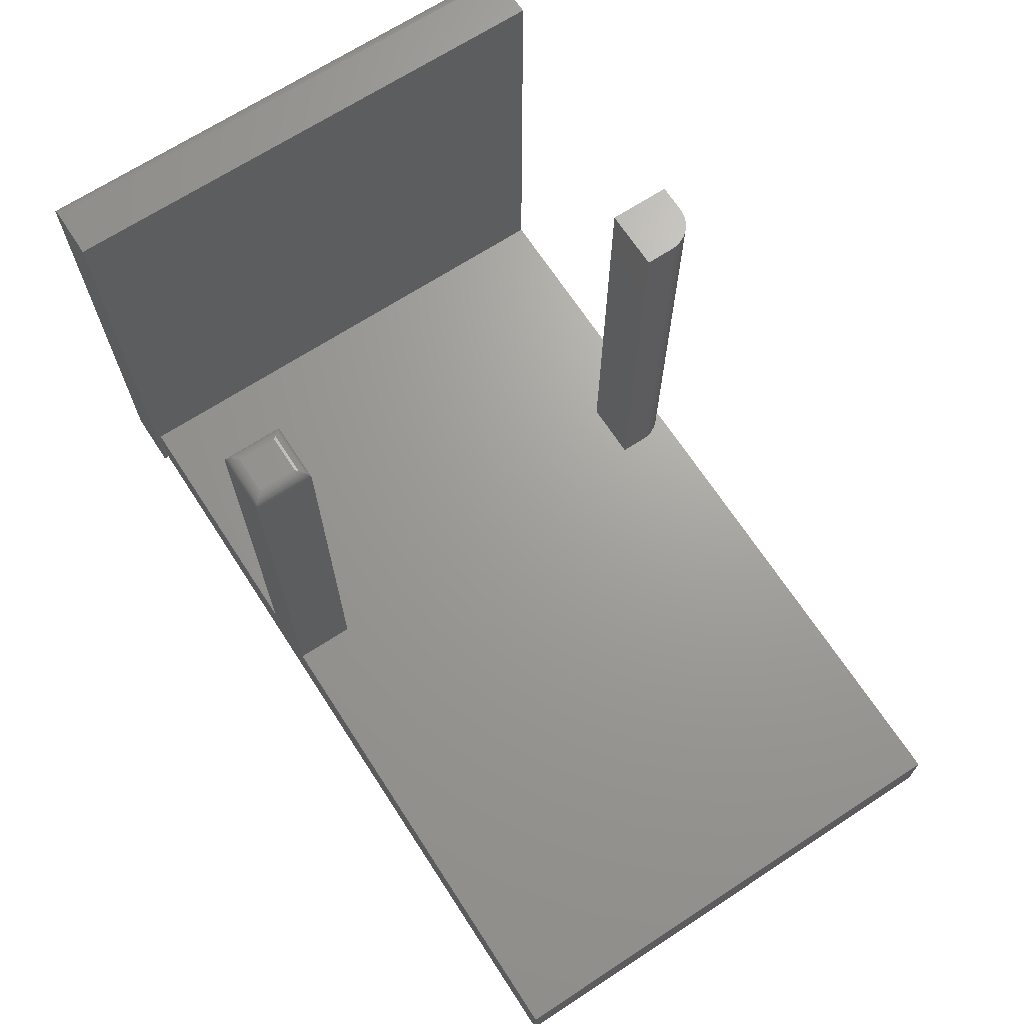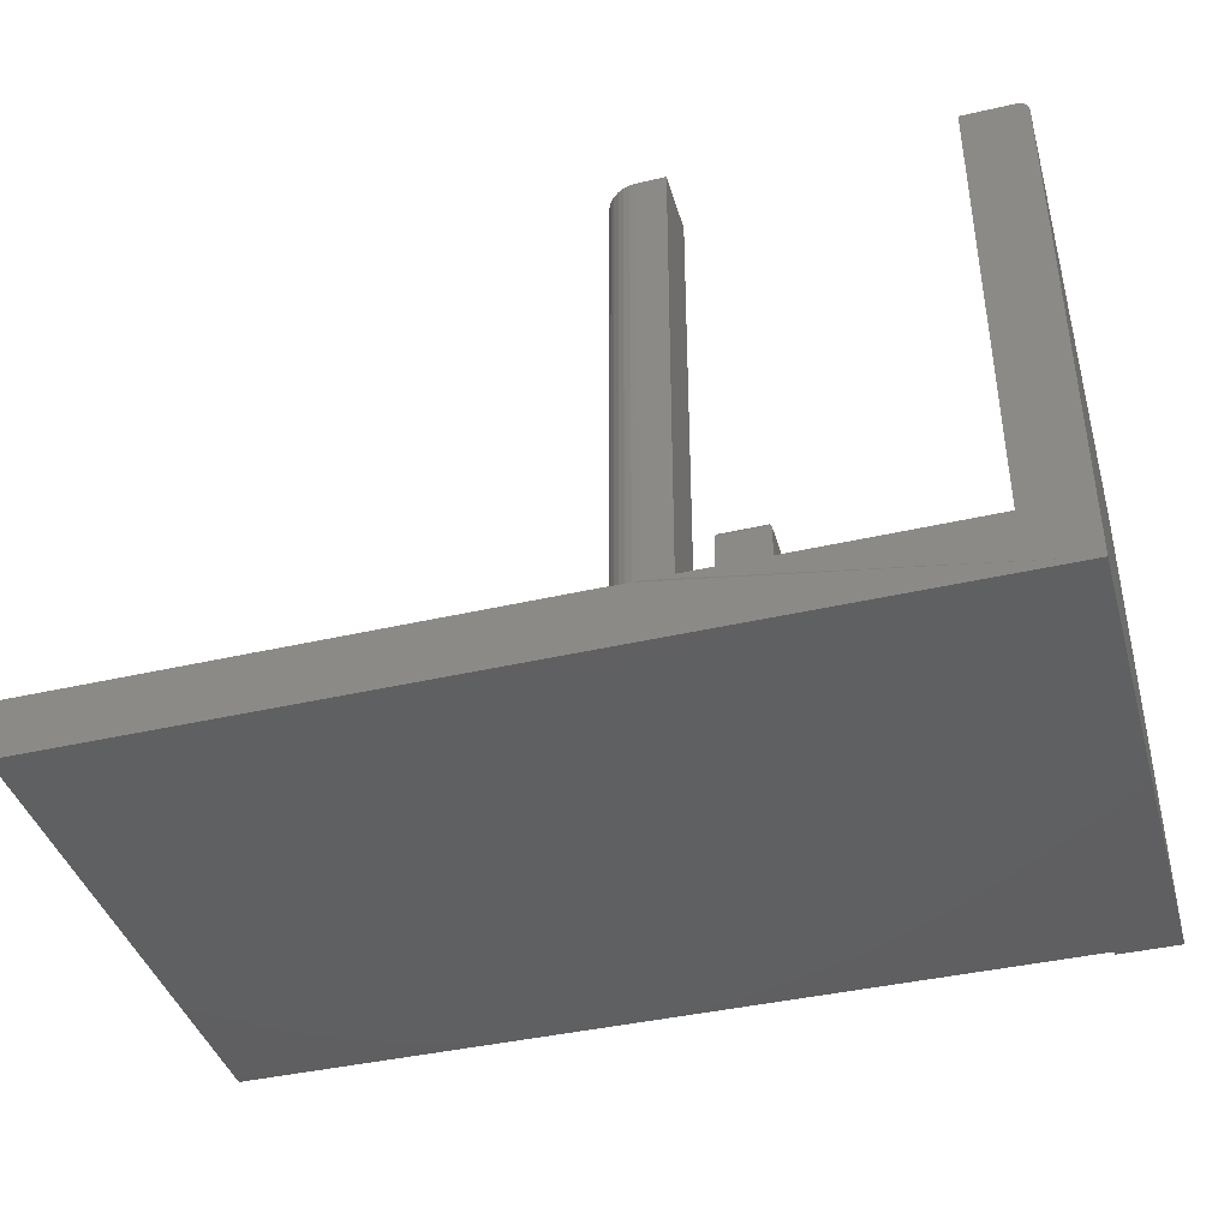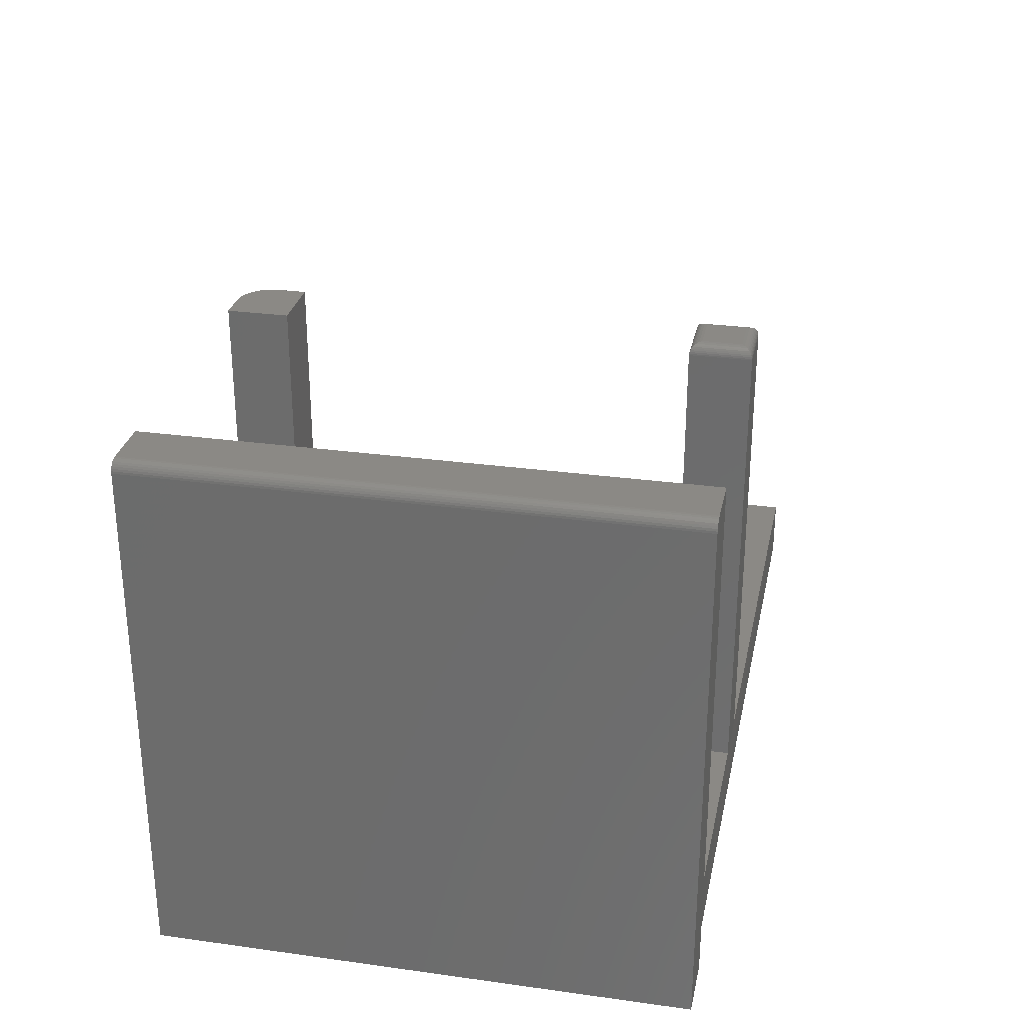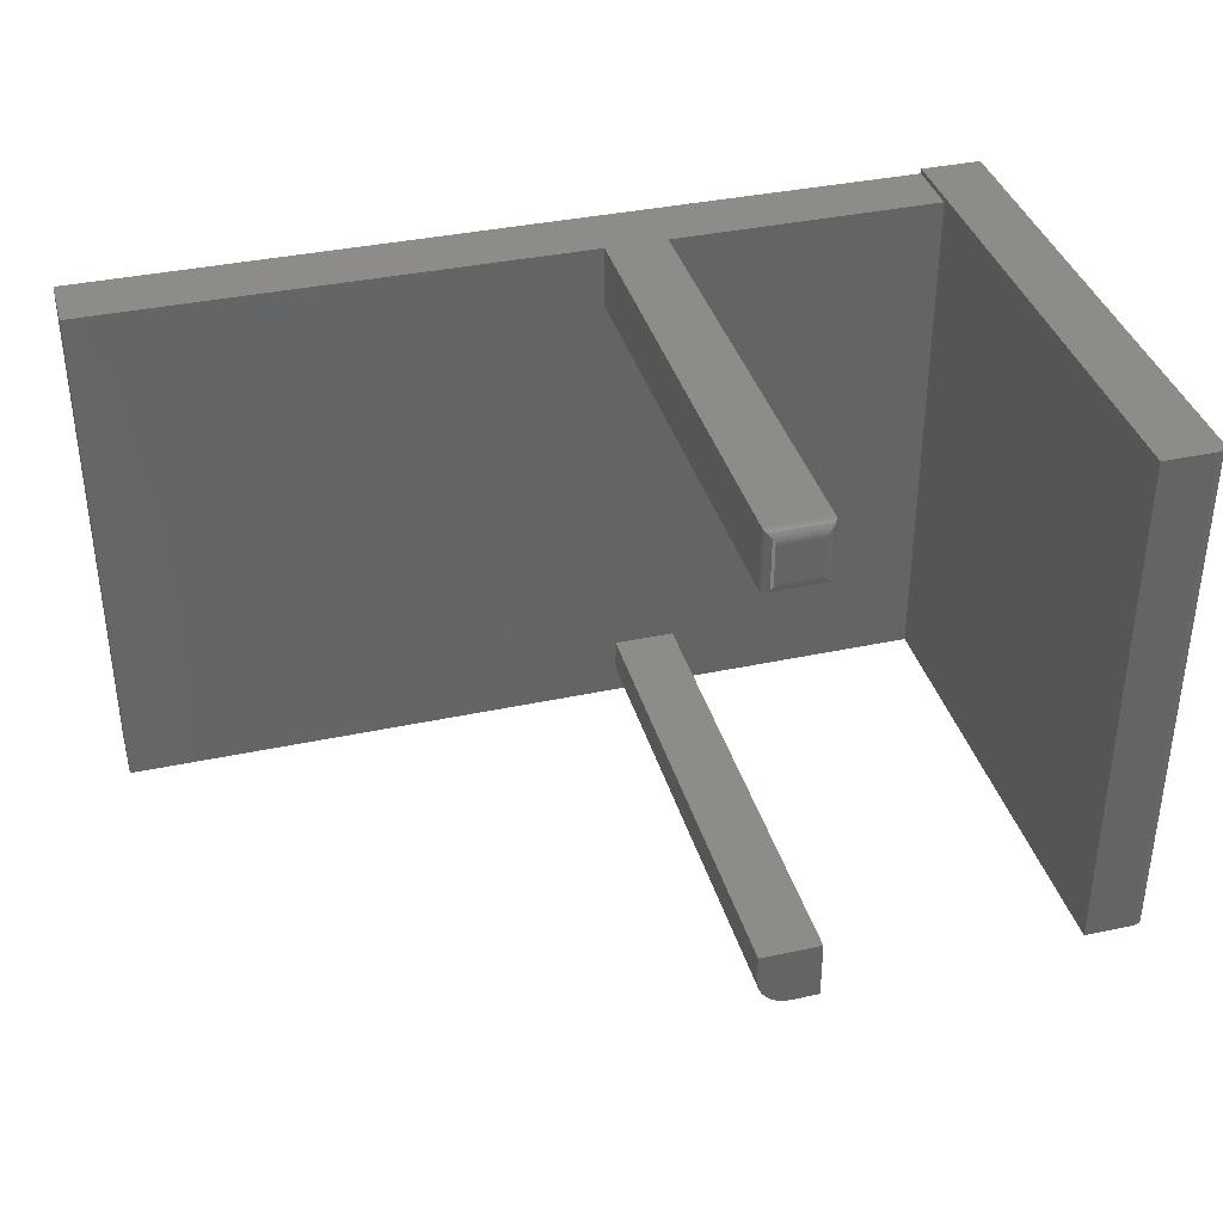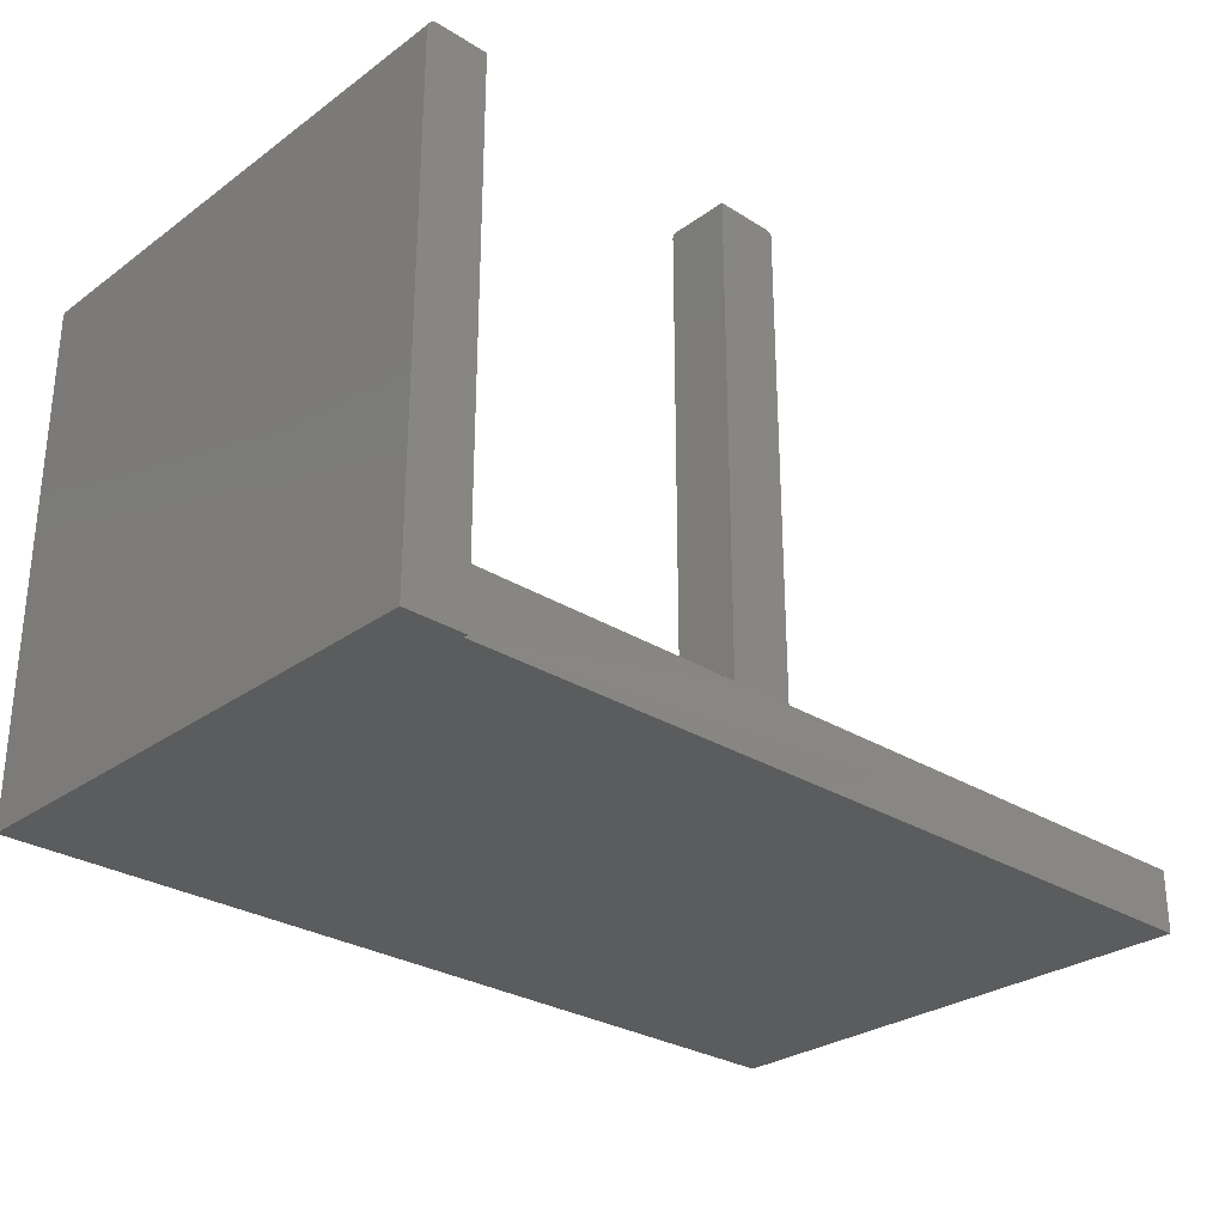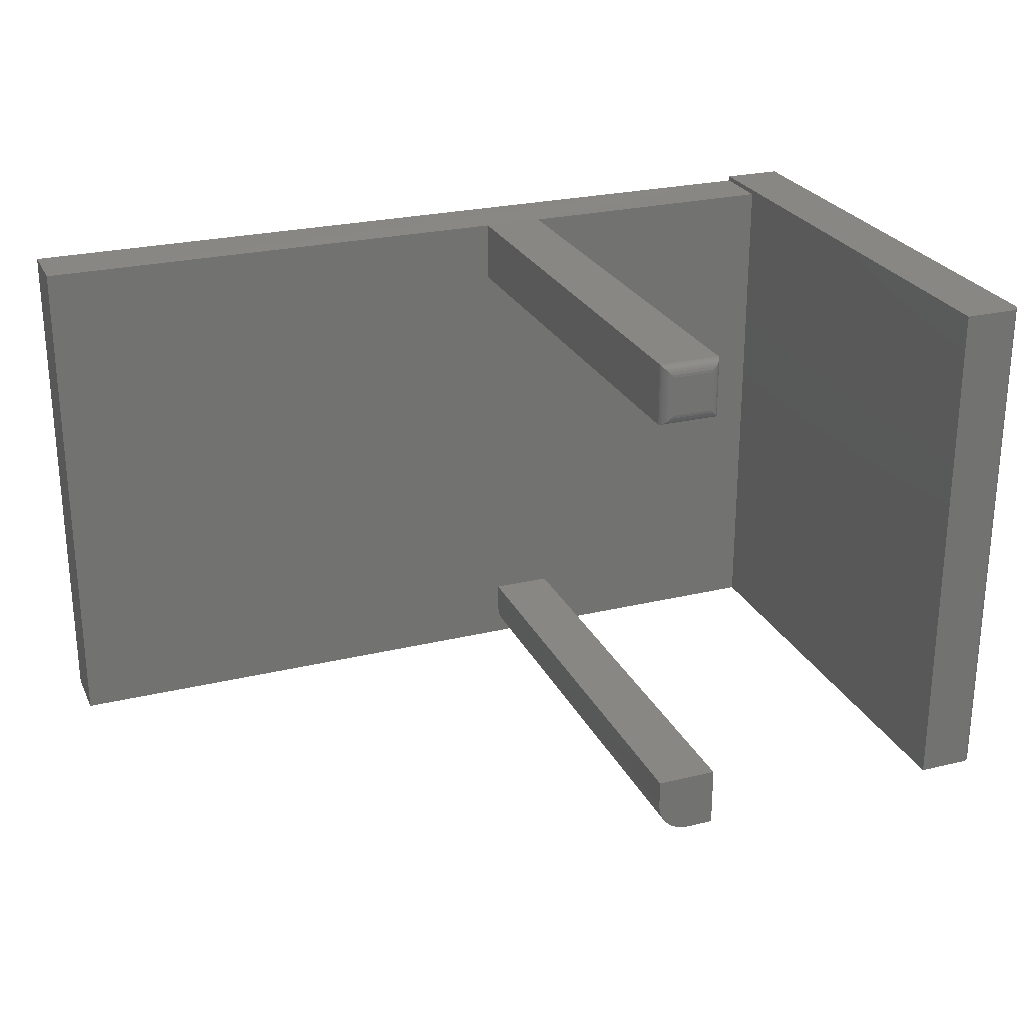
<metadata>
{"format":"stl","ext":"stl","renderer":"f3d","projection":"perspective","resolution":1024,"background":"white","views":[{"elev":68.4,"azim":-123.1,"up":"+Z"},{"elev":-40.7,"azim":15.8,"up":"+Z"},{"elev":29.0,"azim":101.6,"up":"+Z"},{"elev":37.1,"azim":-15.4,"up":"+Y"},{"elev":-28.7,"azim":137.0,"up":"+Z"},{"elev":25.4,"azim":-21.1,"up":"+Y"}]}
</metadata>
<code>
# stl→obj: 99 verts, 194 faces
v 0.1387 -0.3535 0.75
v 0.1286 -0.3383 0.75
v 0.1329 -0.3464 0.75
v 0.2109 -0.2812 0.75
v 0.125 -0.2812 0.75
v 0.125 -0.3203 0.75
v 0.1259 -0.3295 0.75
v 0.2109 -0.3672 0.75
v 0.1458 -0.3593 0.75
v 0.1539 -0.3636 0.75
v 0.1627 -0.3663 0.75
v 0.1719 -0.3672 0.75
v 0.125 -0.2812 0.08594
v 0.125 -0.3203 0.08594
v 0.6641 -0.3672 0.7266
v 0.6638 -0.3672 0.7296
v 0.6629 -0.3672 0.7325
v 0.5781 -0.3672 0.08594
v 0.6484 -0.3672 0.7422
v 0.5781 -0.3672 0.7422
v 0.6641 -0.3672 0
v 0.6614 -0.3672 0.7352
v 0.6595 -0.3672 0.7376
v 0.6571 -0.3672 0.7396
v 0.6544 -0.3672 0.741
v 0.6515 -0.3672 0.7419
v 0.2109 -0.3672 0.08594
v 0.1719 -0.3672 0.08594
v 0.1627 -0.3663 0.08594
v 0.125 -0.3672 0.08594
v -0.5859 -0.3672 0.08594
v -0.5859 -0.3672 0
v 0.1539 -0.3636 0.08594
v 0.1953 0.2812 0.08594
v 0.5781 0.368 0.08594
v 0.1953 0.3672 0.08594
v -0.5859 0.368 0.08594
v 0.1094 0.2812 0.08594
v 0.1094 0.3672 0.08594
v 0.2109 -0.2812 0.08594
v 0.1458 -0.3593 0.08594
v 0.1387 -0.3535 0.08594
v 0.1329 -0.3464 0.08594
v 0.1286 -0.3383 0.08594
v 0.1259 -0.3295 0.08594
v 0.5781 0.368 0
v 0.5781 0.375 0
v 0.6641 0.375 0
v -0.5859 0.368 0
v 0.125 0.2969 0.75
v 0.1797 0.2969 0.75
v 0.125 0.3516 0.75
v 0.1797 0.3516 0.75
v 0.1094 0.3672 0.7344
v 0.1094 0.2812 0.7344
v 0.1953 0.3672 0.7344
v 0.1953 0.2812 0.7344
v 0.1834 0.2932 0.7496
v 0.1834 0.3552 0.7496
v 0.1938 0.2828 0.7411
v 0.1925 0.3644 0.7433
v 0.1925 0.2841 0.7433
v 0.1909 0.3628 0.7453
v 0.1909 0.2857 0.7453
v 0.189 0.3609 0.7469
v 0.189 0.2876 0.7469
v 0.1869 0.3588 0.7482
v 0.1869 0.2897 0.7482
v 0.1952 0.2814 0.7363
v 0.1952 0.3671 0.7363
v 0.1947 0.2819 0.7388
v 0.1947 0.3666 0.7388
v 0.1938 0.3657 0.7411
v 0.1213 0.2932 0.7496
v 0.1109 0.2828 0.7411
v 0.1122 0.2841 0.7433
v 0.1138 0.2857 0.7453
v 0.1157 0.2876 0.7469
v 0.1178 0.2897 0.7482
v 0.1095 0.2814 0.7363
v 0.11 0.2819 0.7388
v 0.1213 0.3552 0.7496
v 0.1109 0.3657 0.7411
v 0.1122 0.3644 0.7433
v 0.1138 0.3628 0.7453
v 0.1157 0.3609 0.7469
v 0.1178 0.3588 0.7482
v 0.1095 0.3671 0.7363
v 0.11 0.3666 0.7388
v 0.5781 0.375 0.7422
v 0.6484 0.375 0.7422
v 0.6515 0.375 0.7419
v 0.6544 0.375 0.741
v 0.6571 0.375 0.7396
v 0.6595 0.375 0.7376
v 0.6614 0.375 0.7352
v 0.6629 0.375 0.7325
v 0.6638 0.375 0.7296
v 0.6641 0.375 0.7266
f 1 2 3
f 4 5 6
f 4 6 7
f 4 7 8
f 7 2 1
f 7 1 9
f 7 9 10
f 7 10 11
f 7 11 12
f 7 12 8
f 13 14 5
f 5 14 6
f 15 16 17
f 18 19 20
f 21 15 17
f 21 17 22
f 21 22 23
f 21 23 24
f 21 24 25
f 21 25 26
f 21 26 19
f 21 19 18
f 21 18 27
f 21 27 28
f 21 28 29
f 21 29 30
f 21 30 31
f 21 31 32
f 8 12 27
f 27 12 28
f 30 29 33
f 34 35 36
f 37 38 39
f 13 40 35
f 13 35 34
f 13 34 38
f 13 38 37
f 31 30 33
f 31 33 41
f 31 41 42
f 31 42 43
f 31 43 44
f 31 44 45
f 31 45 14
f 31 14 13
f 31 13 37
f 40 27 35
f 35 27 18
f 46 47 48
f 48 21 46
f 46 21 32
f 46 32 49
f 28 12 29
f 29 12 11
f 29 11 33
f 33 11 10
f 33 10 41
f 41 10 9
f 41 9 42
f 42 9 1
f 42 1 43
f 43 1 3
f 43 3 44
f 44 3 2
f 44 2 45
f 45 2 7
f 45 7 14
f 14 7 6
f 40 13 4
f 4 13 5
f 27 40 8
f 8 40 4
f 50 51 52
f 52 51 53
f 39 38 54
f 54 38 55
f 36 39 56
f 56 39 54
f 34 36 57
f 57 36 56
f 38 34 55
f 55 34 57
f 53 58 59
f 53 51 58
f 60 61 62
f 62 61 63
f 62 63 64
f 64 63 65
f 64 65 66
f 66 65 67
f 66 67 68
f 68 67 59
f 68 59 58
f 57 56 69
f 69 56 70
f 69 70 71
f 71 70 72
f 71 72 60
f 60 72 73
f 60 73 61
f 51 74 58
f 51 50 74
f 75 62 76
f 76 62 64
f 76 64 77
f 77 64 66
f 77 66 78
f 78 66 68
f 78 68 79
f 79 68 58
f 79 58 74
f 55 57 80
f 80 57 69
f 80 69 81
f 81 69 71
f 81 71 75
f 75 71 60
f 75 60 62
f 50 82 74
f 50 52 82
f 83 76 84
f 84 76 77
f 84 77 85
f 85 77 78
f 85 78 86
f 86 78 79
f 86 79 87
f 87 79 74
f 87 74 82
f 54 55 88
f 88 55 80
f 88 80 89
f 89 80 81
f 89 81 83
f 83 81 75
f 83 75 76
f 52 59 82
f 52 53 59
f 73 84 61
f 61 84 85
f 61 85 63
f 63 85 86
f 63 86 65
f 65 86 87
f 65 87 67
f 67 87 82
f 67 82 59
f 56 54 70
f 70 54 88
f 70 88 72
f 72 88 89
f 72 89 73
f 73 89 83
f 73 83 84
f 36 35 46
f 49 37 46
f 46 37 39
f 46 39 36
f 47 46 35
f 18 20 35
f 35 20 90
f 35 90 47
f 91 92 93
f 90 91 93
f 90 93 94
f 90 94 95
f 90 95 96
f 90 96 97
f 90 97 98
f 90 98 99
f 90 99 48
f 90 48 47
f 21 48 15
f 15 48 99
f 20 19 90
f 90 19 91
f 15 99 16
f 16 99 98
f 16 98 17
f 17 98 97
f 17 97 22
f 22 97 96
f 22 96 23
f 23 96 95
f 23 95 24
f 24 95 94
f 24 94 25
f 25 94 93
f 25 93 26
f 26 93 92
f 26 92 19
f 19 92 91
f 37 49 31
f 31 49 32

</code>
